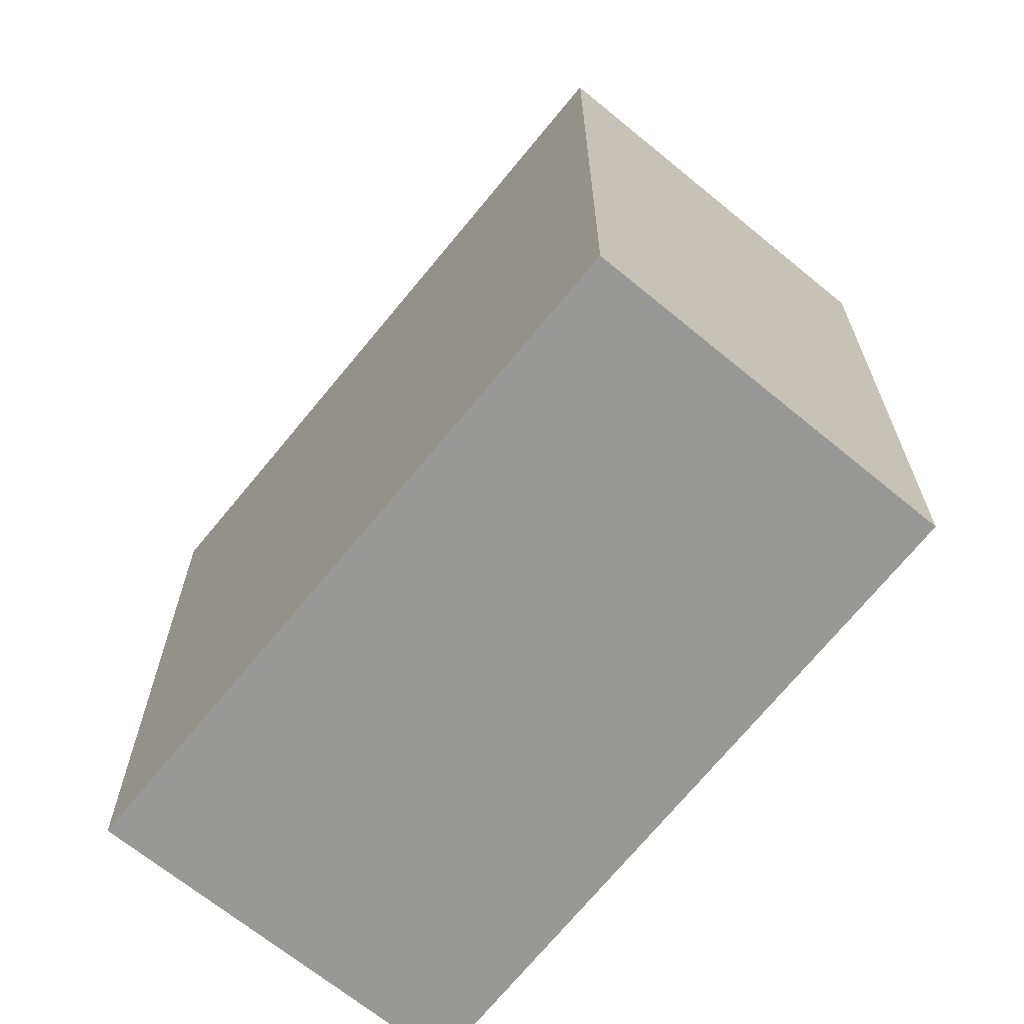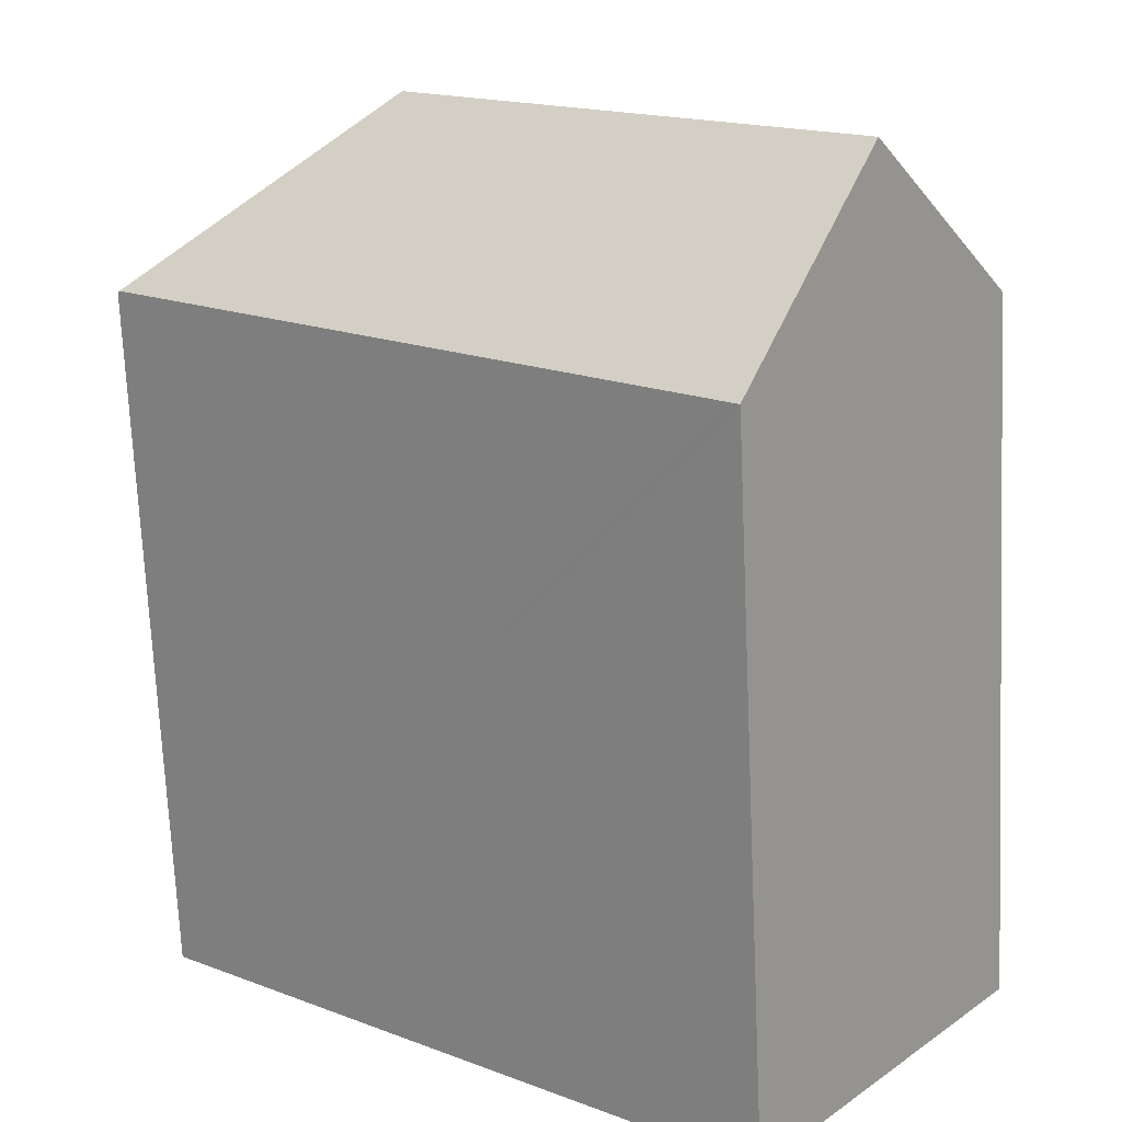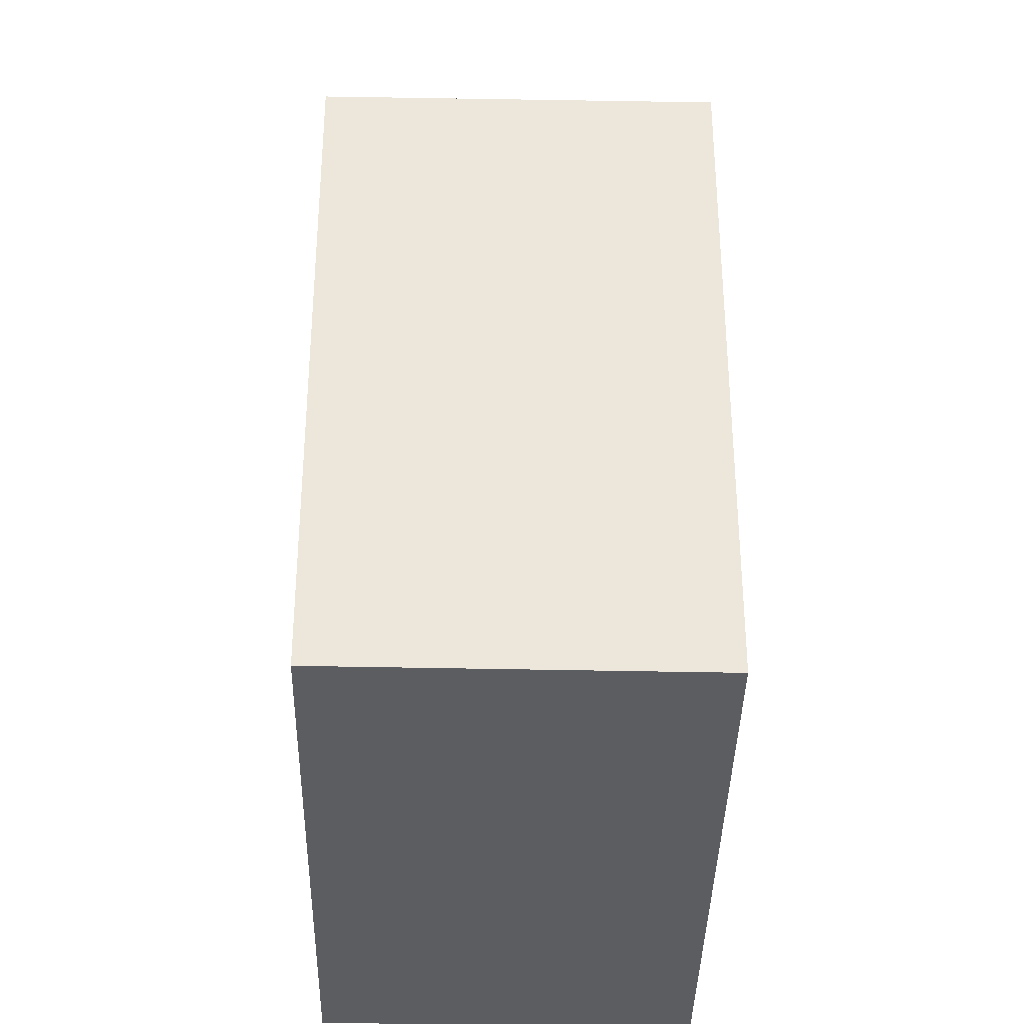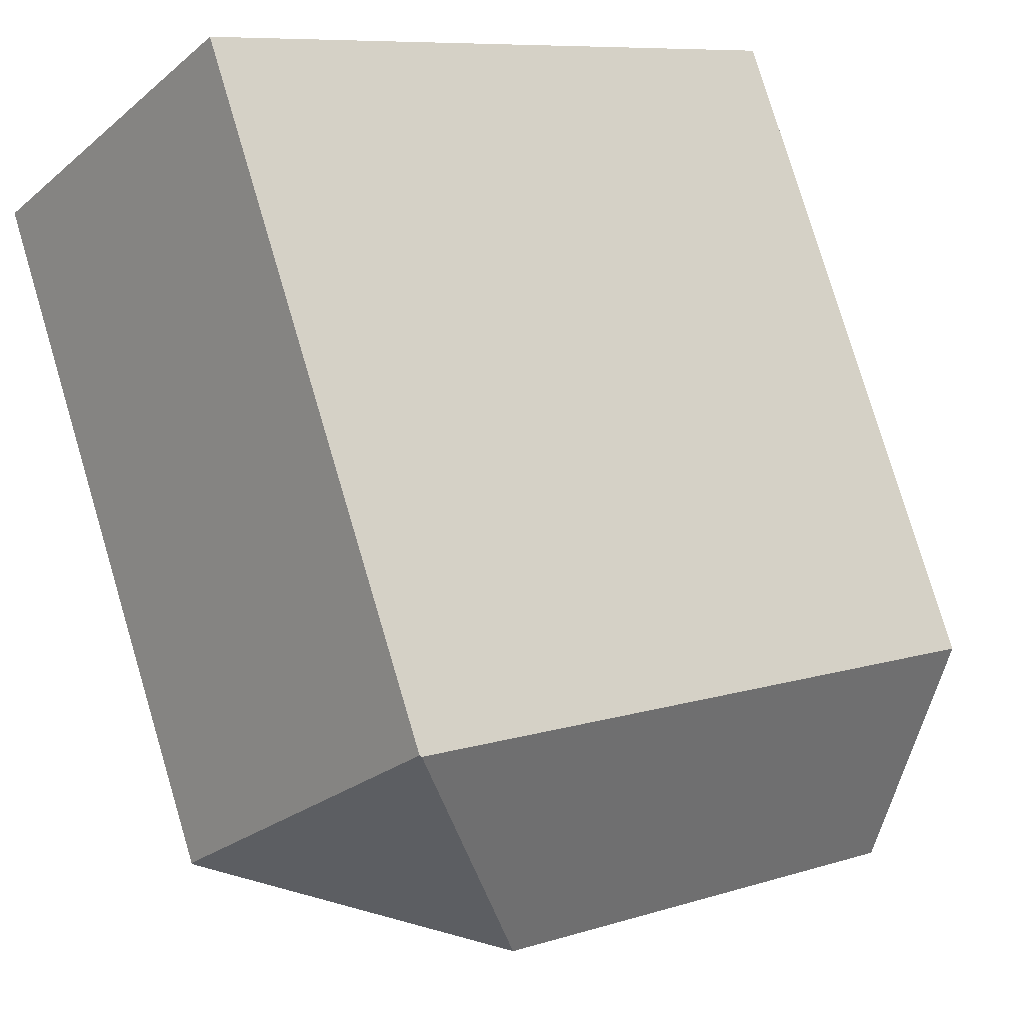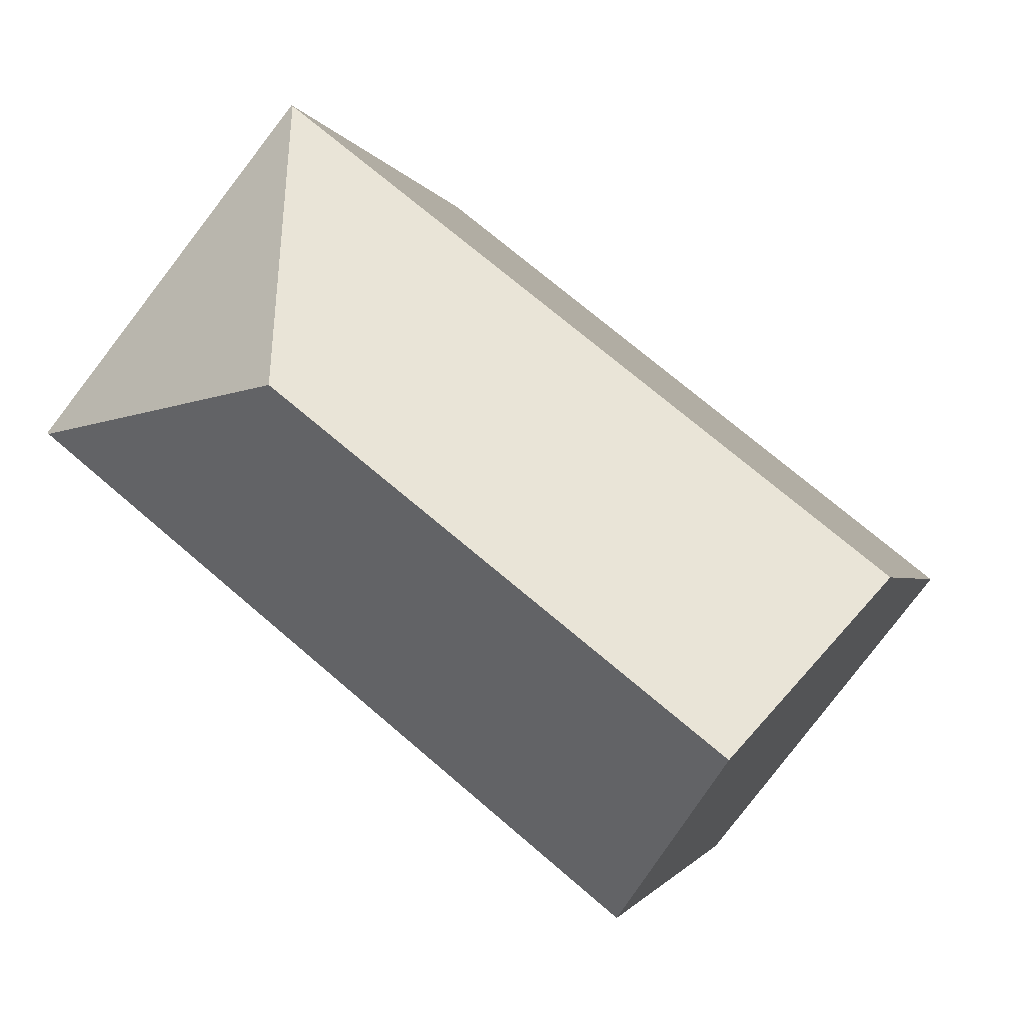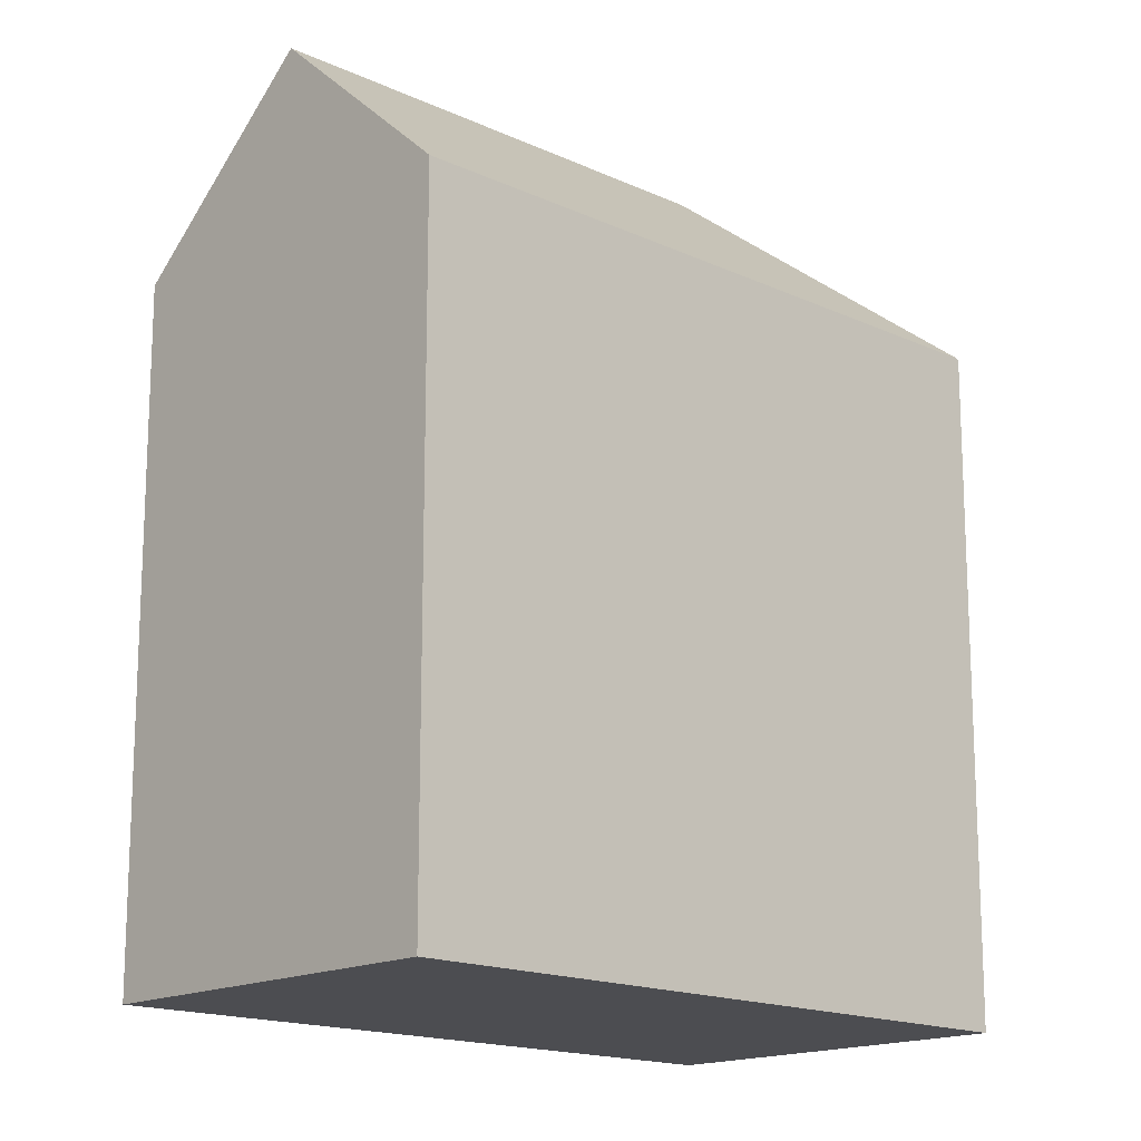
<metadata>
{"format":"obj","ext":"obj","renderer":"f3d","projection":"perspective","resolution":1024,"background":"white","views":[{"elev":-68.5,"azim":12.2,"up":"+Y"},{"elev":-71.0,"azim":-177.4,"up":"+Z"},{"elev":-36.1,"azim":50.1,"up":"+Y"},{"elev":78.7,"azim":163.4,"up":"+Z"},{"elev":-1.6,"azim":-168.0,"up":"+Z"},{"elev":-16.2,"azim":-82.4,"up":"+Y"}]}
</metadata>
<code>
v  17.21 20.43 12.77
v  16.7 20.48 13.32
v  16.75 20.43 13.36
v  15.78 25.62 5.031
v  23.99 20.52 4.173
v  23.93 20.58 4.126
v  3.697 25.62 -4.607
v  7.657 20.39 -9.137
v  7.459 20.39 -9.296
v  13.52 20.46 -4.359
v  16.43 20.49 -1.99
v  0.064 20.48 0.051
v  0.43 21.07 -0.535
v  0 20.48 1.254e-15
v  23.99 -2.555e-16 4.173
v  23.93 -2.526e-16 4.126
v  7.459 5.692e-16 -9.296
v  16.43 1.219e-16 -1.99
v  13.52 2.669e-16 -4.359
v  7.657 5.595e-16 -9.137
v  3.697 2.821e-16 -4.607
v  0 0 0
v  0.43 3.276e-17 -0.535
v  0.064 -3.123e-18 0.051
v  16.7 -8.157e-16 13.32
v  16.75 -8.179e-16 13.36
v  17.21 -7.819e-16 12.77
g defaultobject
f 1 2 3
f 2 1 4
f 4 1 5
f 4 5 6
f 7 8 9
f 8 7 10
f 10 7 4
f 10 4 11
f 11 4 6
f 12 13 14
f 13 12 7
f 7 12 4
f 4 12 2
f 5 11 6
f 11 5 15
f 11 15 10
f 10 15 8
f 8 15 9
f 9 15 16
f 9 16 17
f 17 16 18
f 17 18 19
f 17 19 20
f 9 13 7
f 13 9 17
f 13 17 14
f 14 17 21
f 14 21 22
f 22 21 23
f 22 12 14
f 12 22 2
f 2 22 24
f 2 24 25
f 2 25 3
f 3 25 26
f 26 1 3
f 1 26 5
f 5 26 15
f 15 26 27
f 25 27 26
f 27 25 24
f 27 24 15
f 15 24 16
f 16 24 18
f 18 24 19
f 19 24 20
f 20 24 22
f 20 22 23
f 20 23 21
f 20 21 17

</code>
